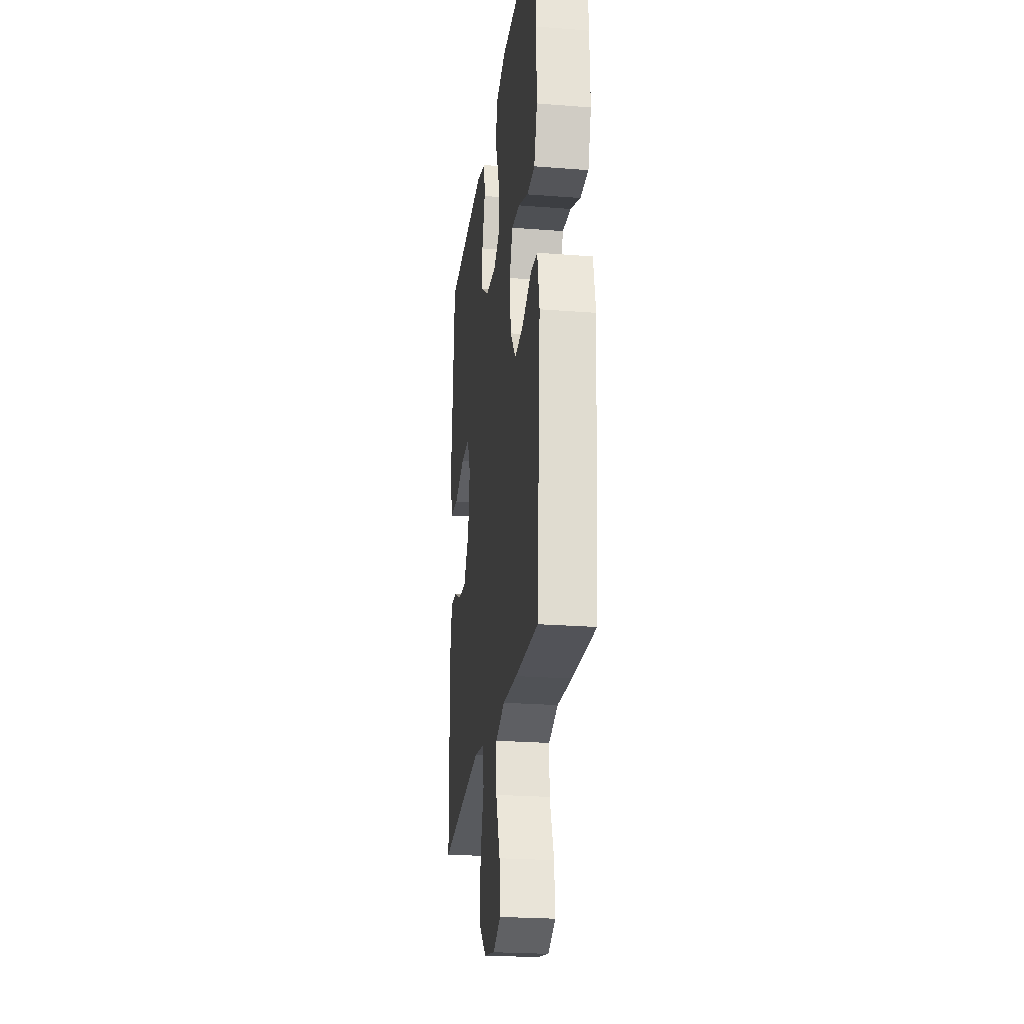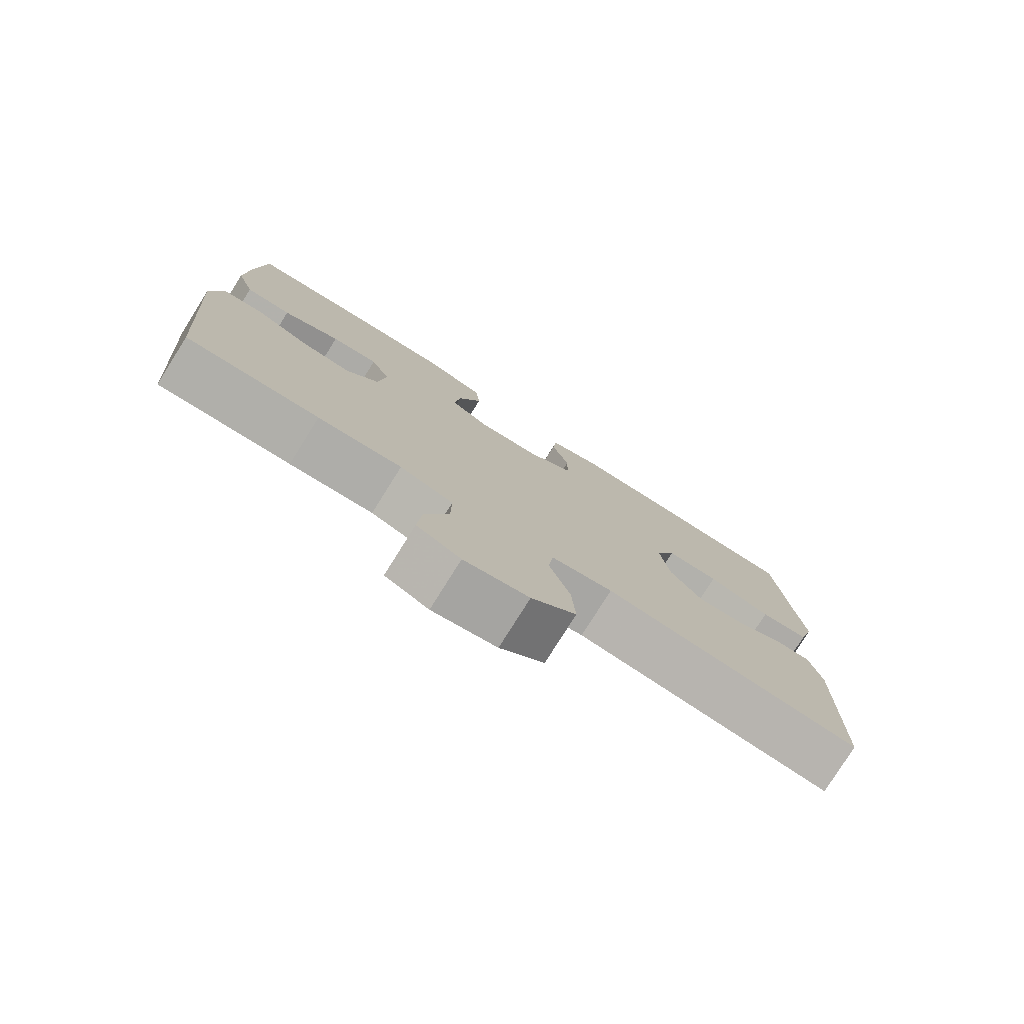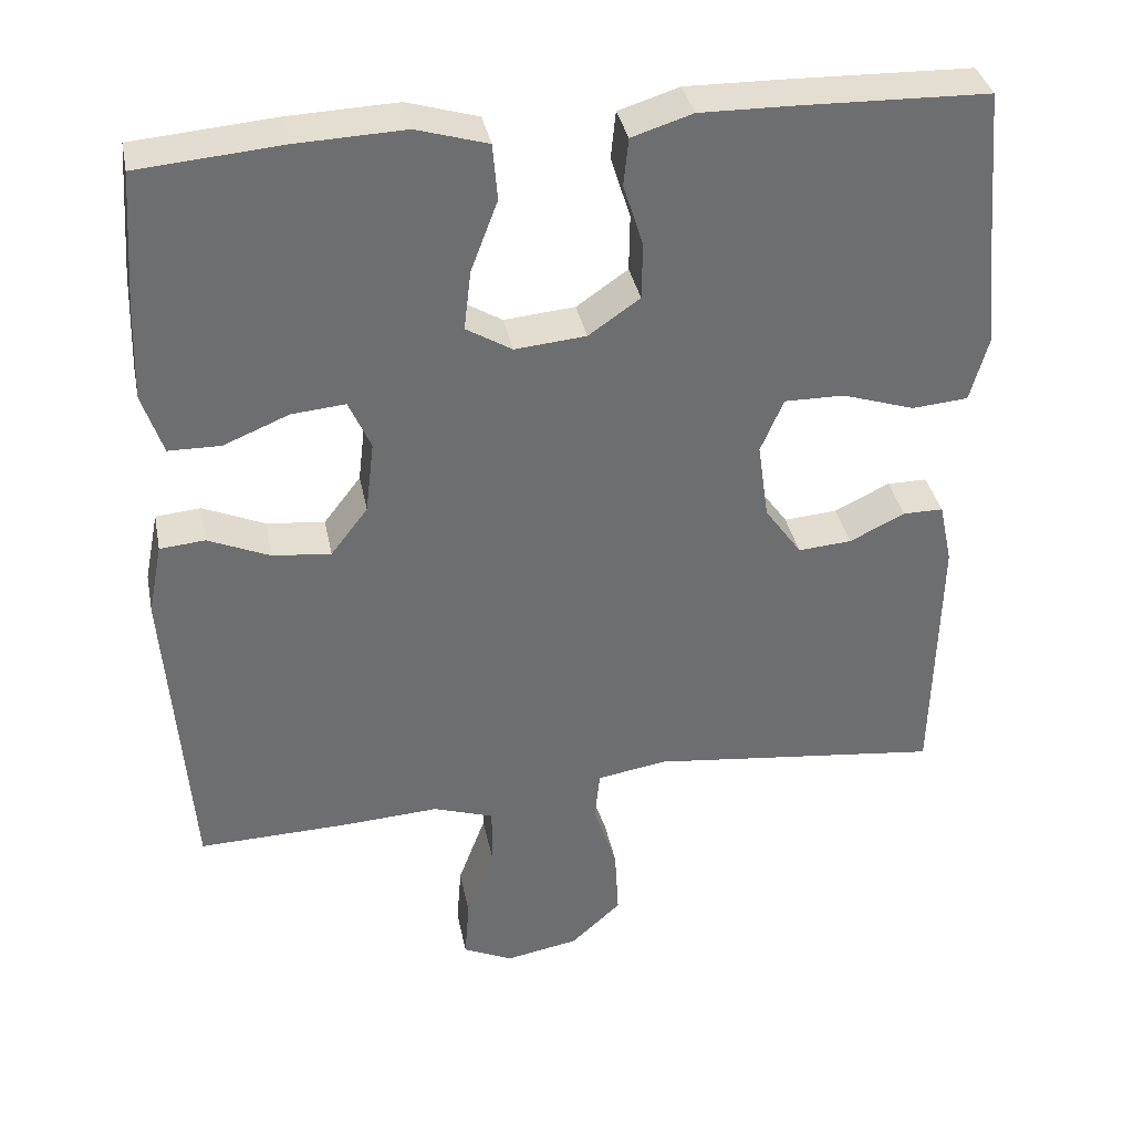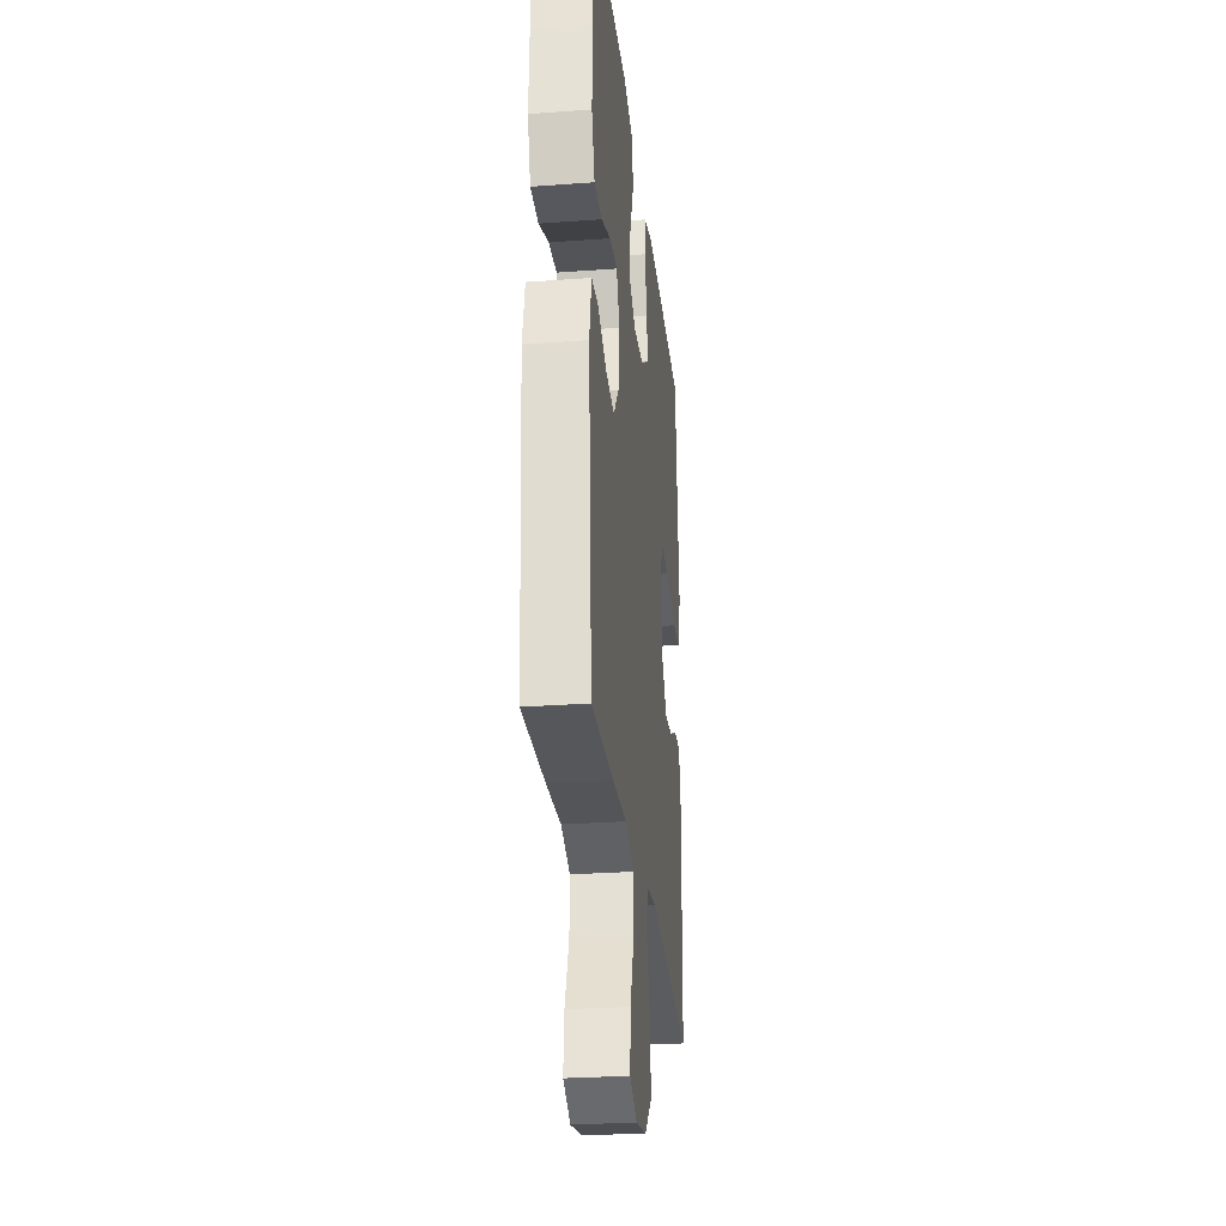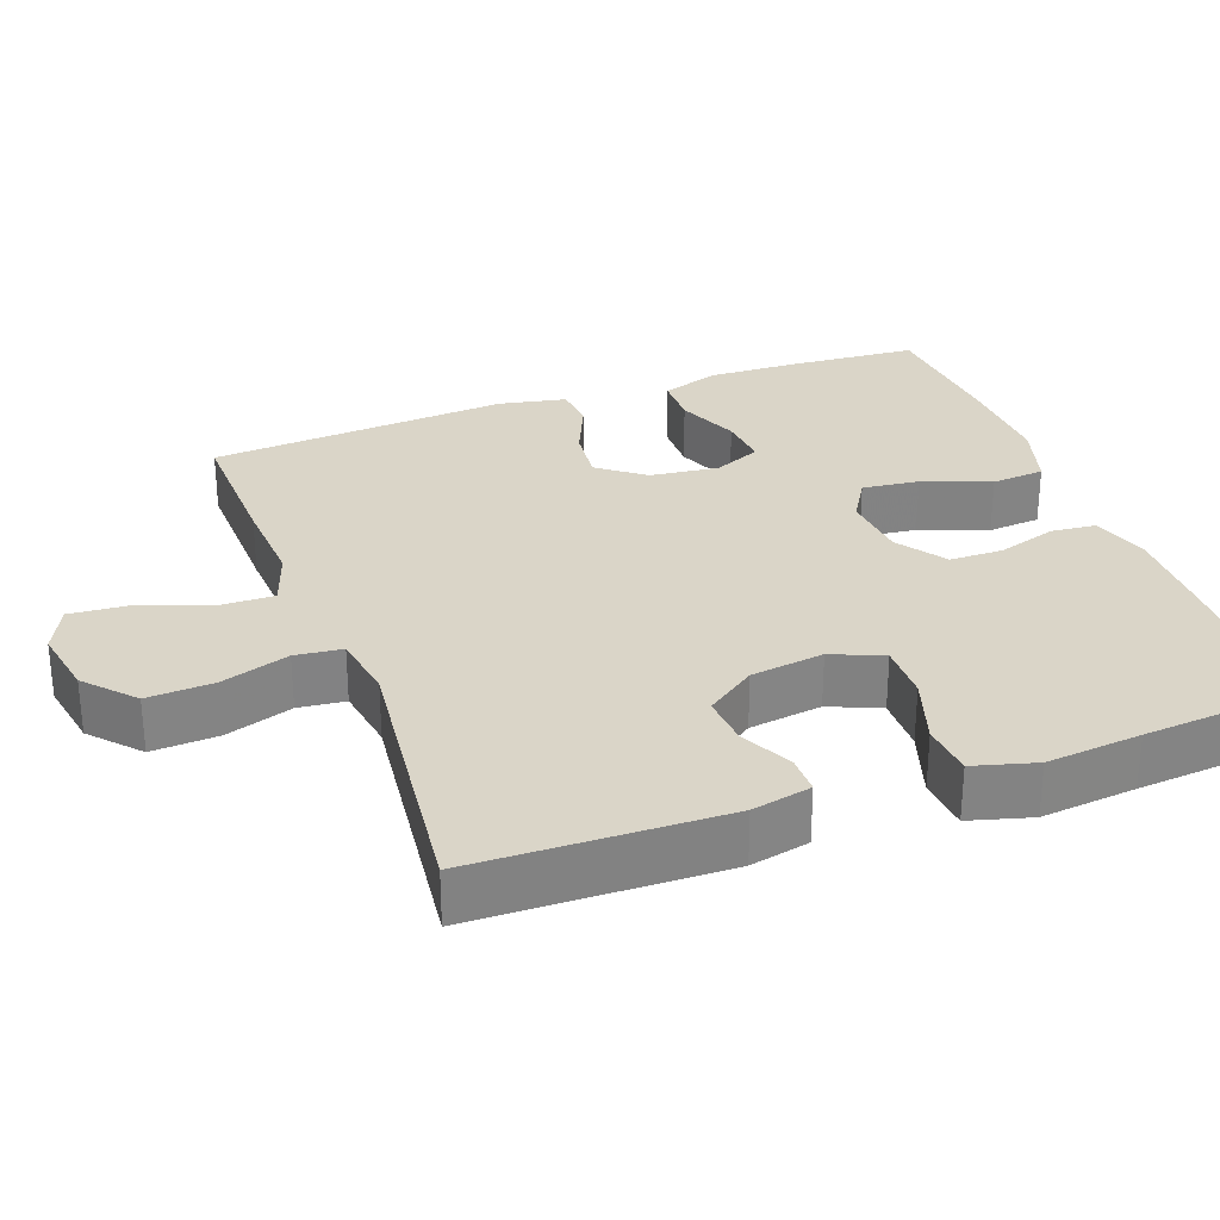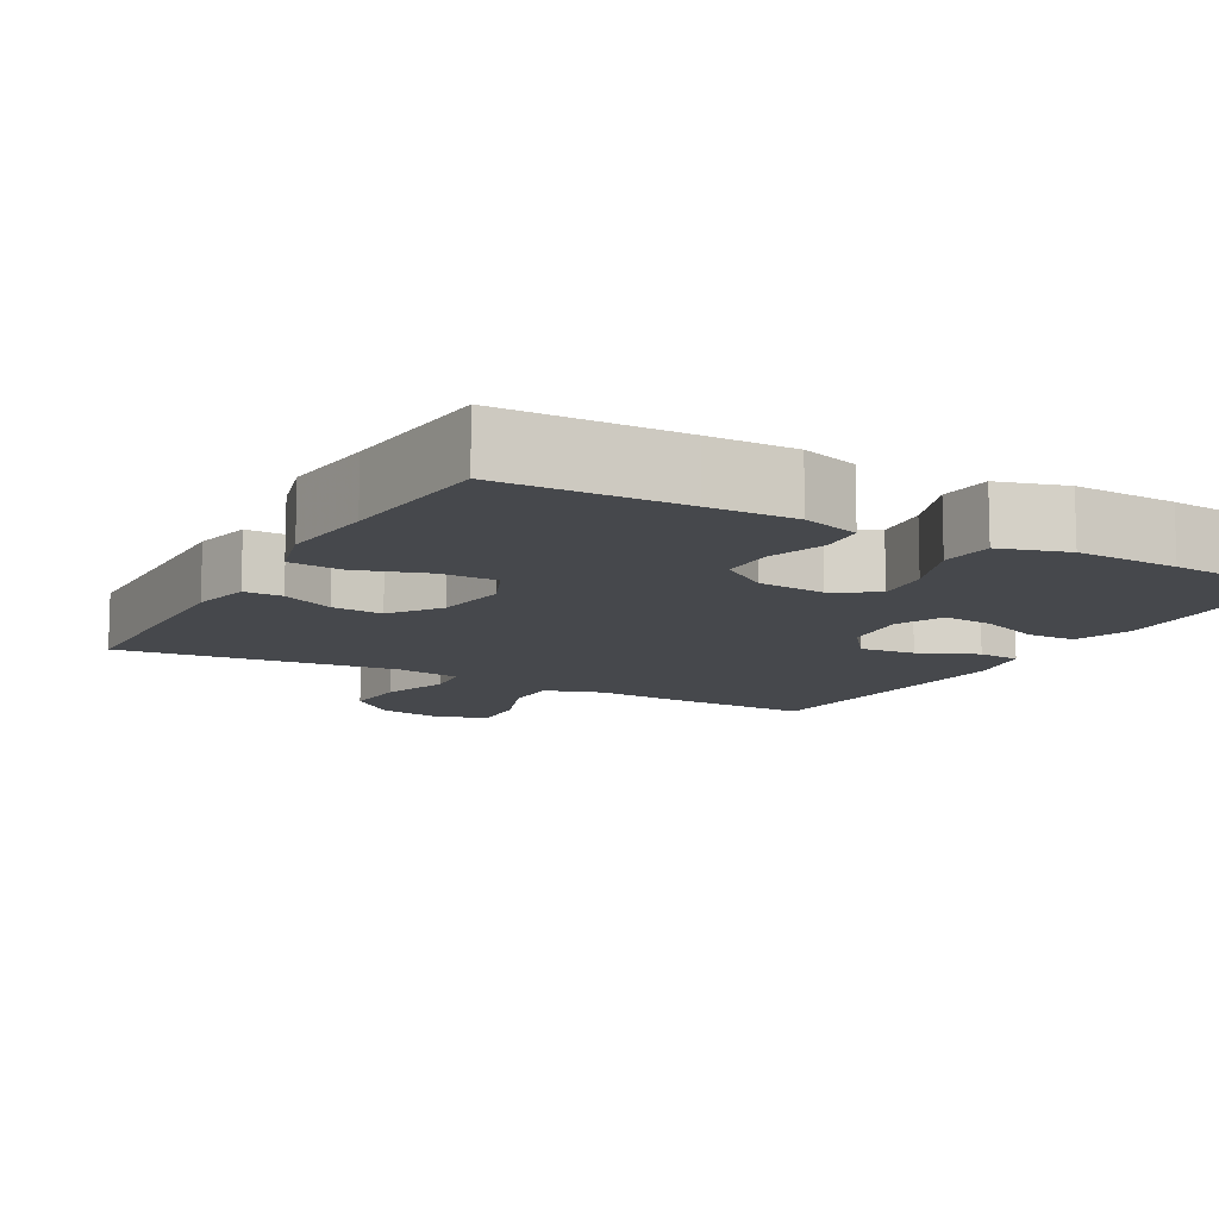
<metadata>
{"format":"obj","ext":"obj","renderer":"f3d","projection":"perspective","resolution":1024,"background":"white","views":[{"elev":-24.0,"azim":82.6,"up":"+Z"},{"elev":-78.6,"azim":147.9,"up":"+Z"},{"elev":36.2,"azim":168.8,"up":"+Z"},{"elev":-28.0,"azim":96.4,"up":"+Z"},{"elev":29.3,"azim":-110.2,"up":"+Y"},{"elev":-11.1,"azim":-29.2,"up":"+Y"}]}
</metadata>
<code>
v -0.5 0.07 0.5
v -0.259 0.07 0.507
v -0.143 0.07 0.509
v -0.066 0.07 0.485
v -0.06 0.07 0.425
v -0.085 0.07 0.346
v -0.084 0.07 0.274
v -0.019 0.07 0.229
v 0.071 0.07 0.221
v 0.129 0.07 0.256
v 0.12 0.07 0.332
v 0.086 0.07 0.422
v 0.092 0.07 0.493
v 0.182 0.07 0.52
v 0.319 0.07 0.515
v 0.5 0.07 0.5
v 0.512 0.07 0.33
v 0.516 0.07 0.208
v 0.49 0.07 0.13
v 0.424 0.07 0.129
v 0.341 0.07 0.163
v 0.273 0.07 0.169
v 0.245 0.07 0.106
v 0.256 0.07 0.014
v 0.303 0.07 -0.047
v 0.377 0.07 -0.039
v 0.455 0.07 -0.005
v 0.512 0.07 -0.01
v 0.53 0.07 -0.1
v 0.5 0.07 -0.5
v 0.308 0.07 -0.495
v 0.187 0.07 -0.488
v 0.11 0.07 -0.514
v 0.111 0.07 -0.588
v 0.146 0.07 -0.682
v 0.152 0.07 -0.759
v 0.089 0.07 -0.789
v -0.004 0.07 -0.772
v -0.068 0.07 -0.714
v -0.063 0.07 -0.625
v -0.033 0.07 -0.534
v -0.04 0.07 -0.471
v -0.129 0.07 -0.457
v -0.5 0.07 -0.5
v -0.507 0.07 -0.166
v -0.49 0.07 -0.087
v -0.439 0.07 -0.087
v -0.369 0.07 -0.121
v -0.301 0.07 -0.126
v -0.254 0.07 -0.06
v -0.24 0.07 0.038
v -0.269 0.07 0.106
v -0.345 0.07 0.105
v -0.437 0.07 0.075
v -0.508 0.07 0.081
v -0.531 0.07 0.164
v -0.518 0.07 0.291
v -0.5 0 0.5
v -0.259 0 0.507
v -0.143 0 0.509
v -0.066 0 0.485
v -0.06 0 0.425
v -0.085 0 0.346
v -0.084 0 0.274
v -0.019 0 0.229
v 0.071 0 0.221
v 0.129 0 0.256
v 0.12 0 0.332
v 0.086 0 0.422
v 0.092 0 0.493
v 0.182 0 0.52
v 0.319 0 0.515
v 0.5 0 0.5
v 0.512 0 0.33
v 0.516 0 0.208
v 0.49 0 0.13
v 0.424 0 0.129
v 0.341 0 0.163
v 0.273 0 0.169
v 0.245 0 0.106
v 0.256 0 0.014
v 0.303 0 -0.047
v 0.377 0 -0.039
v 0.455 0 -0.005
v 0.512 0 -0.01
v 0.53 0 -0.1
v 0.5 0 -0.5
v 0.308 0 -0.495
v 0.187 0 -0.488
v 0.11 0 -0.514
v 0.111 0 -0.588
v 0.146 0 -0.682
v 0.152 0 -0.759
v 0.089 0 -0.789
v -0.004 0 -0.772
v -0.068 0 -0.714
v -0.063 0 -0.625
v -0.033 0 -0.534
v -0.04 0 -0.471
v -0.129 0 -0.457
v -0.5 0 -0.5
v -0.507 0 -0.166
v -0.49 0 -0.087
v -0.439 0 -0.087
v -0.369 0 -0.121
v -0.301 0 -0.126
v -0.254 0 -0.06
v -0.24 0 0.038
v -0.269 0 0.106
v -0.345 0 0.105
v -0.437 0 0.075
v -0.508 0 0.081
v -0.531 0 0.164
v -0.518 0 0.291
f 55 56 57
f 54 55 57
f 53 54 57
f 4 5 6
f 3 4 6
f 2 3 6
f 1 2 6
f 57 1 6
f 53 57 6
f 52 53 6
f 51 52 6 7
f 50 51 7 8
f 49 50 8 9
f 46 47 48
f 45 46 48
f 44 45 48
f 43 44 48
f 42 43 48 49
f 39 40 41
f 38 39 41
f 37 38 41
f 36 37 41
f 35 36 41
f 34 35 41
f 33 34 41 42
f 49 9 10
f 42 49 10
f 33 42 10
f 32 33 10
f 30 31 32
f 29 30 32
f 28 29 32
f 27 28 32
f 26 27 32
f 19 20 21
f 18 19 21
f 17 18 21
f 16 17 21
f 15 16 21
f 14 15 21
f 13 14 21
f 12 13 21
f 11 12 21
f 10 11 21 22
f 25 26 32
f 24 25 32
f 23 24 32 10
f 10 22 23
f 114 113 112
f 114 112 111
f 114 111 110
f 63 62 61
f 63 61 60
f 63 60 59
f 63 59 58
f 63 58 114
f 63 114 110
f 63 110 109
f 64 63 109 108
f 65 64 108 107
f 66 65 107 106
f 105 104 103
f 105 103 102
f 105 102 101
f 105 101 100
f 106 105 100 99
f 98 97 96
f 98 96 95
f 98 95 94
f 98 94 93
f 98 93 92
f 98 92 91
f 99 98 91 90
f 67 66 106
f 67 106 99
f 67 99 90
f 67 90 89
f 89 88 87
f 89 87 86
f 89 86 85
f 89 85 84
f 89 84 83
f 78 77 76
f 78 76 75
f 78 75 74
f 78 74 73
f 78 73 72
f 78 72 71
f 78 71 70
f 78 70 69
f 78 69 68
f 79 78 68 67
f 89 83 82
f 89 82 81
f 67 89 81 80
f 80 79 67
f 1 58 59 2
f 2 59 60 3
f 3 60 61 4
f 4 61 62 5
f 5 62 63 6
f 6 63 64 7
f 7 64 65 8
f 8 65 66 9
f 9 66 67 10
f 10 67 68 11
f 11 68 69 12
f 12 69 70 13
f 13 70 71 14
f 14 71 72 15
f 15 72 73 16
f 16 73 74 17
f 17 74 75 18
f 18 75 76 19
f 19 76 77 20
f 20 77 78 21
f 21 78 79 22
f 22 79 80 23
f 23 80 81 24
f 24 81 82 25
f 25 82 83 26
f 26 83 84 27
f 27 84 85 28
f 28 85 86 29
f 29 86 87 30
f 30 87 88 31
f 31 88 89 32
f 32 89 90 33
f 33 90 91 34
f 34 91 92 35
f 35 92 93 36
f 36 93 94 37
f 37 94 95 38
f 38 95 96 39
f 39 96 97 40
f 40 97 98 41
f 41 98 99 42
f 42 99 100 43
f 43 100 101 44
f 44 101 102 45
f 45 102 103 46
f 46 103 104 47
f 47 104 105 48
f 48 105 106 49
f 49 106 107 50
f 50 107 108 51
f 51 108 109 52
f 52 109 110 53
f 53 110 111 54
f 54 111 112 55
f 55 112 113 56
f 56 113 114 57
f 57 114 58 1

</code>
